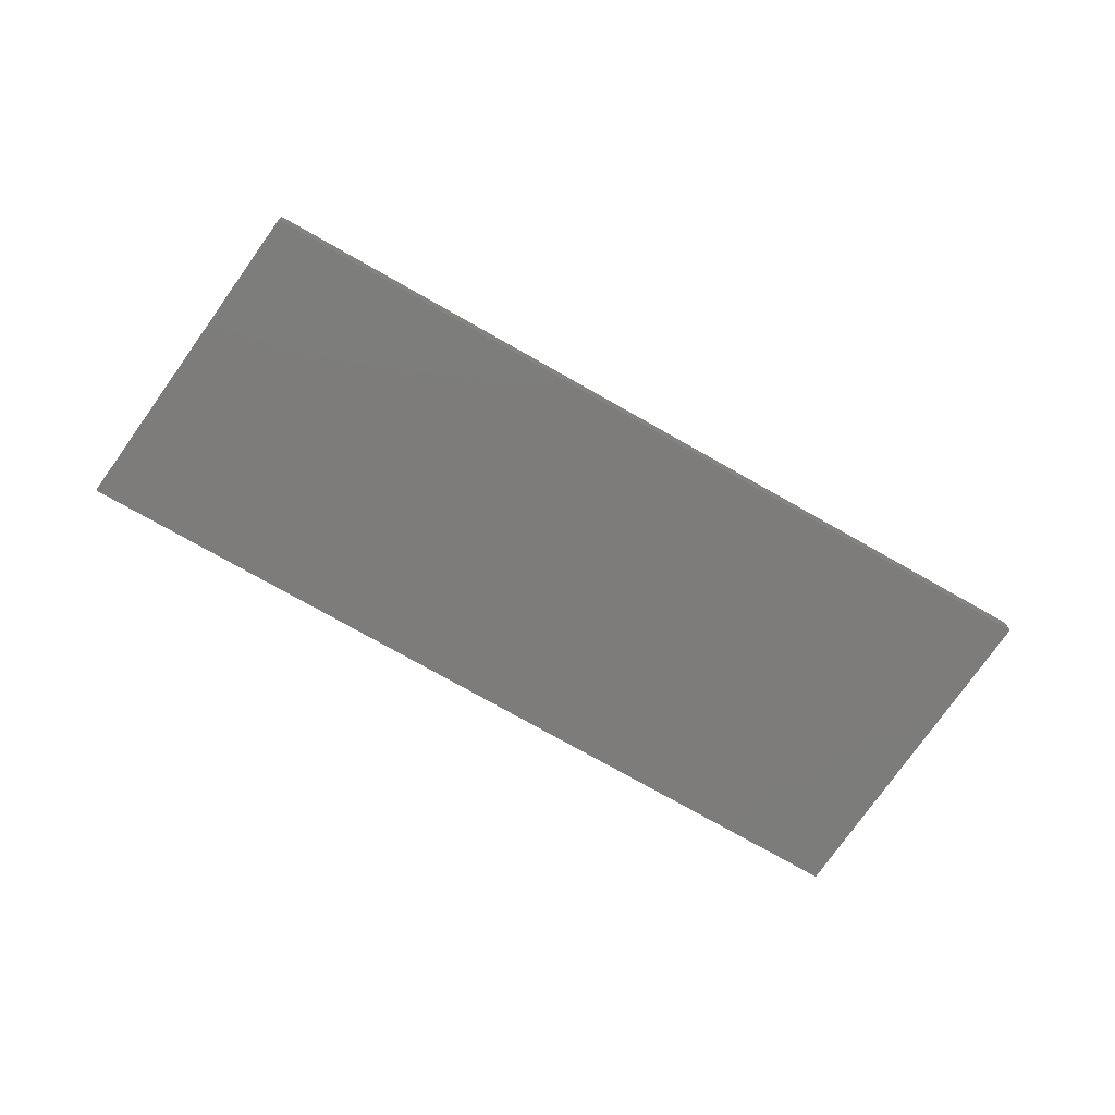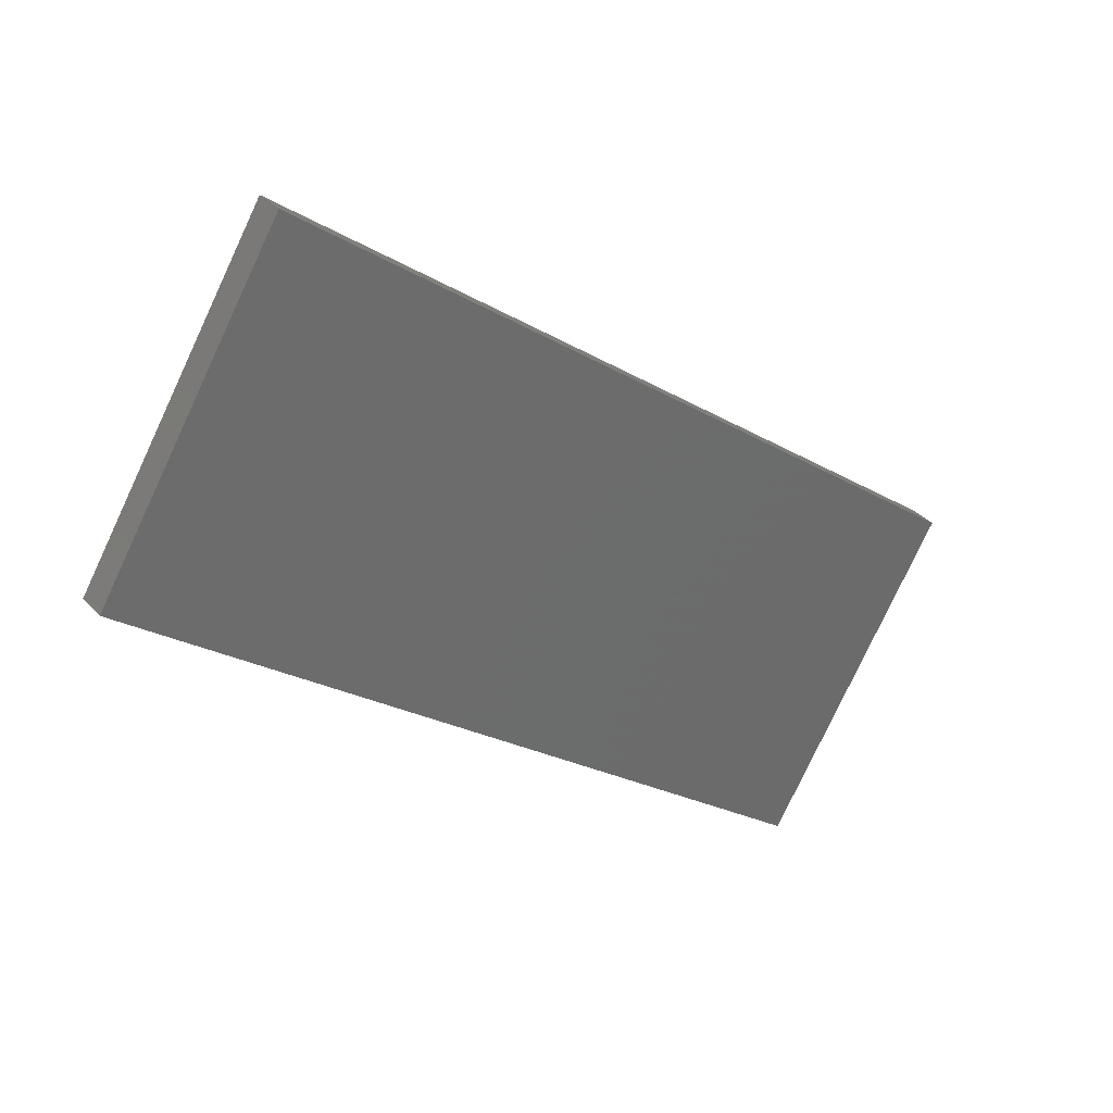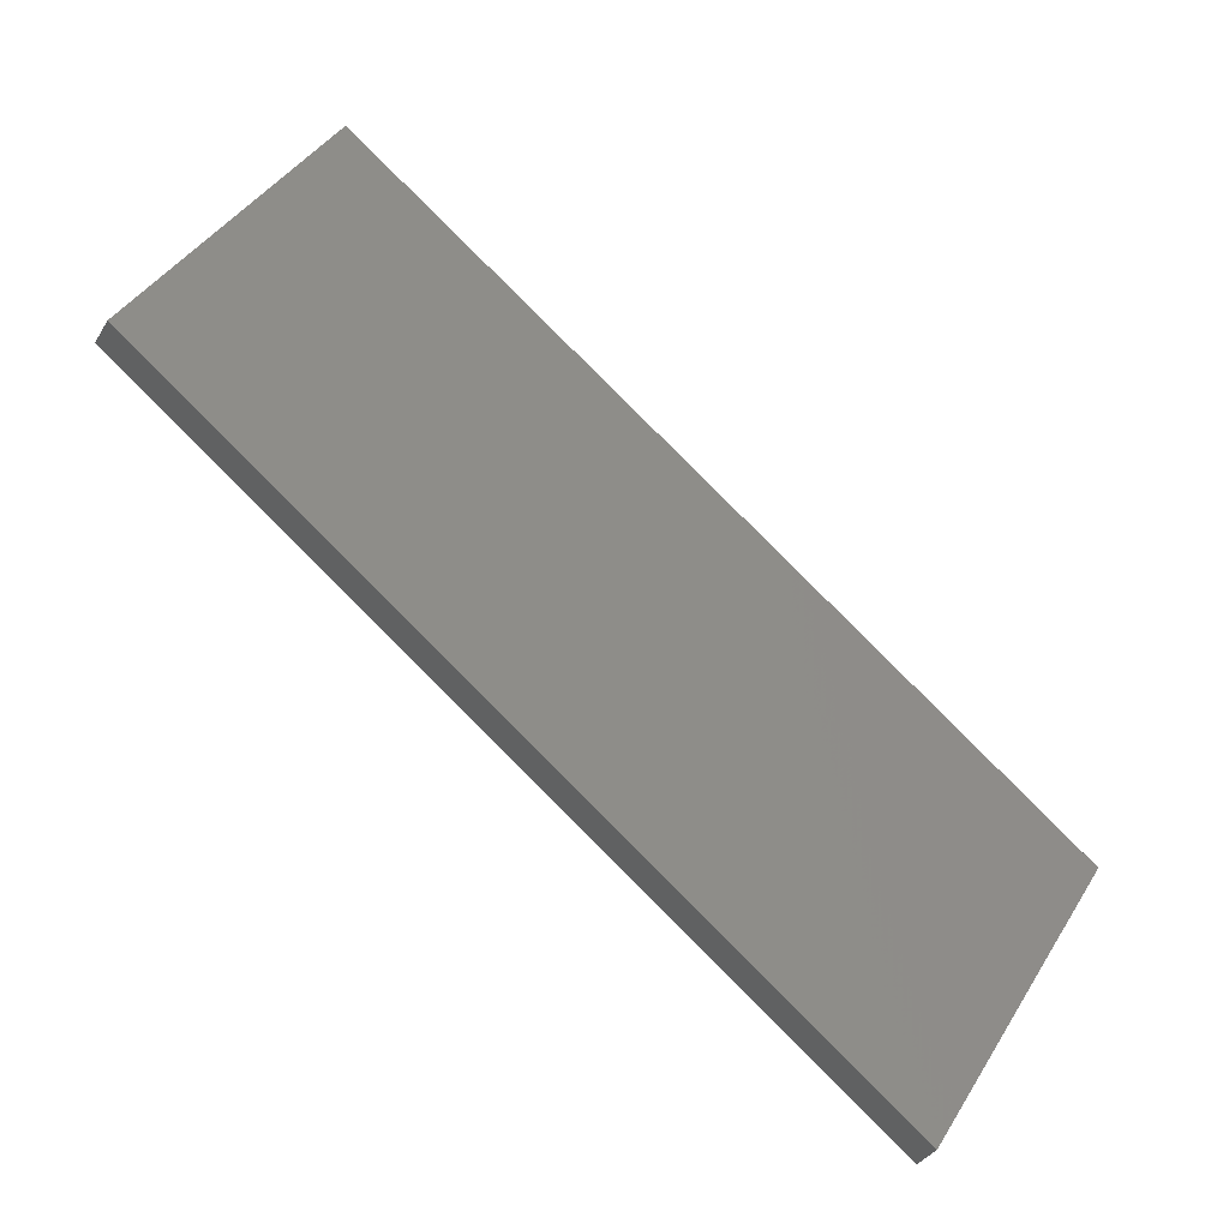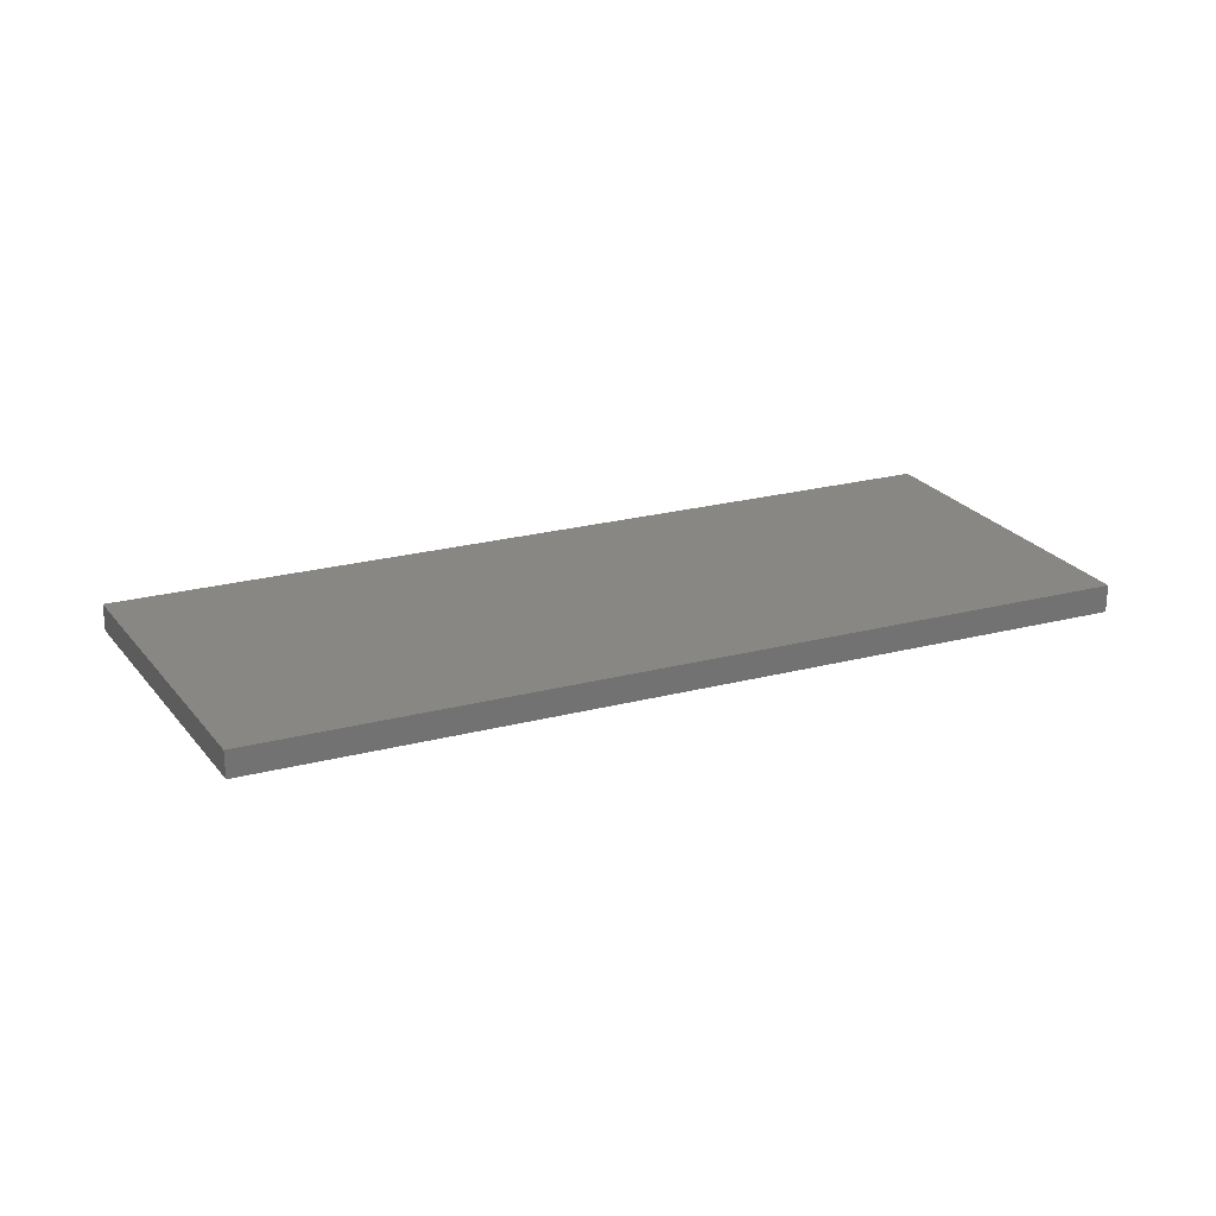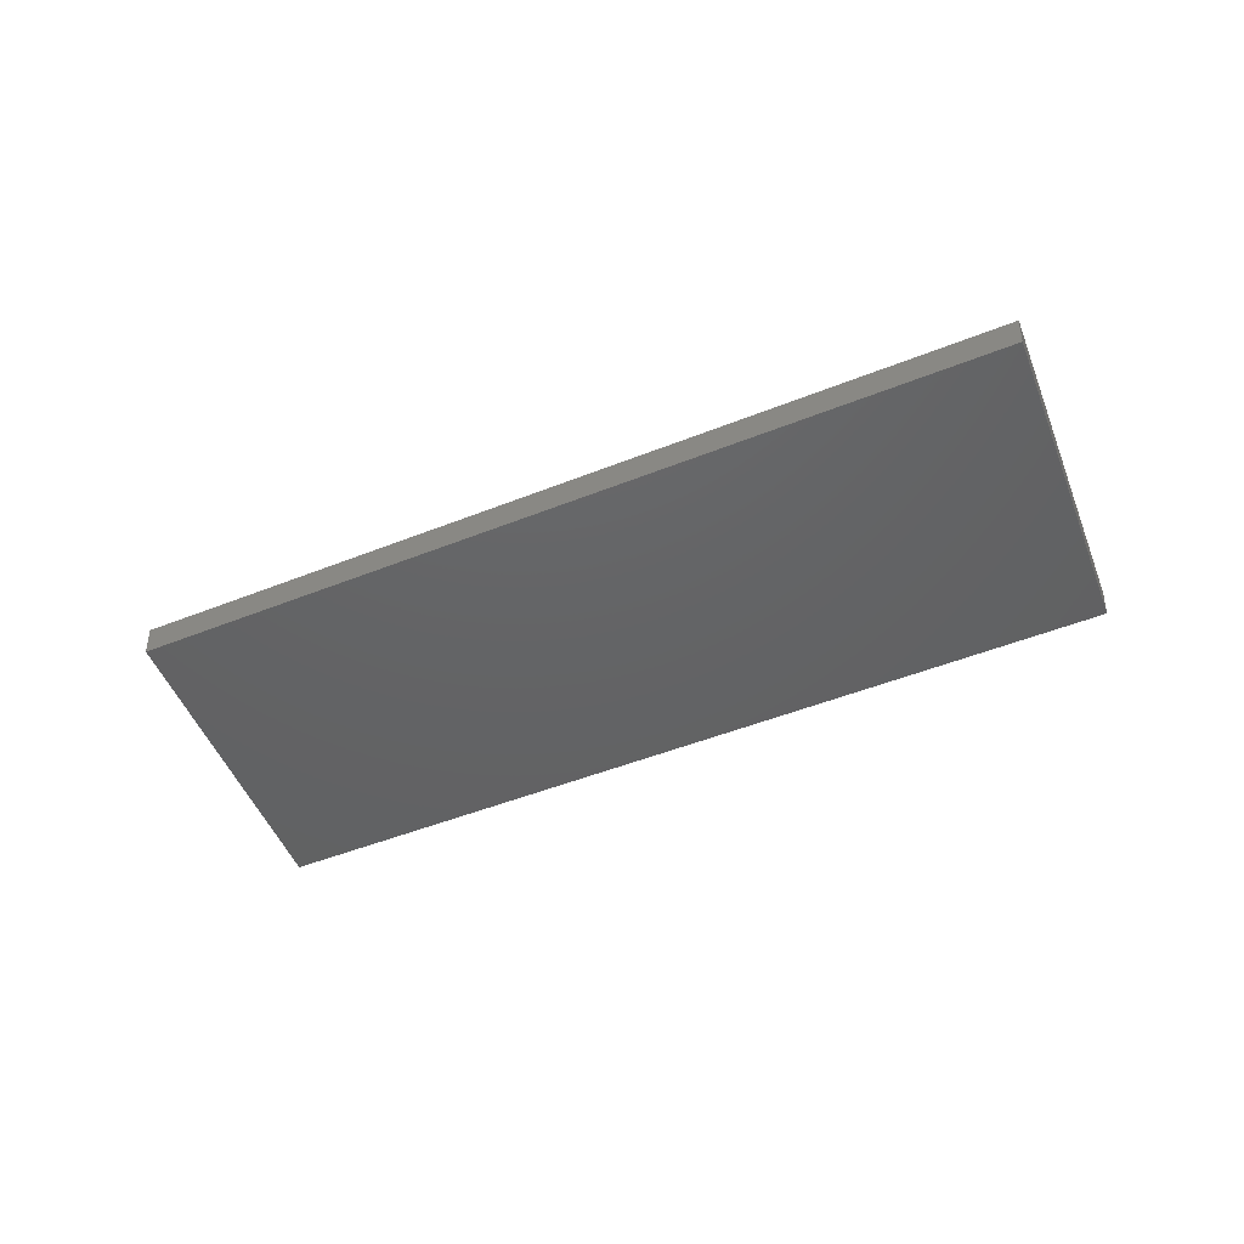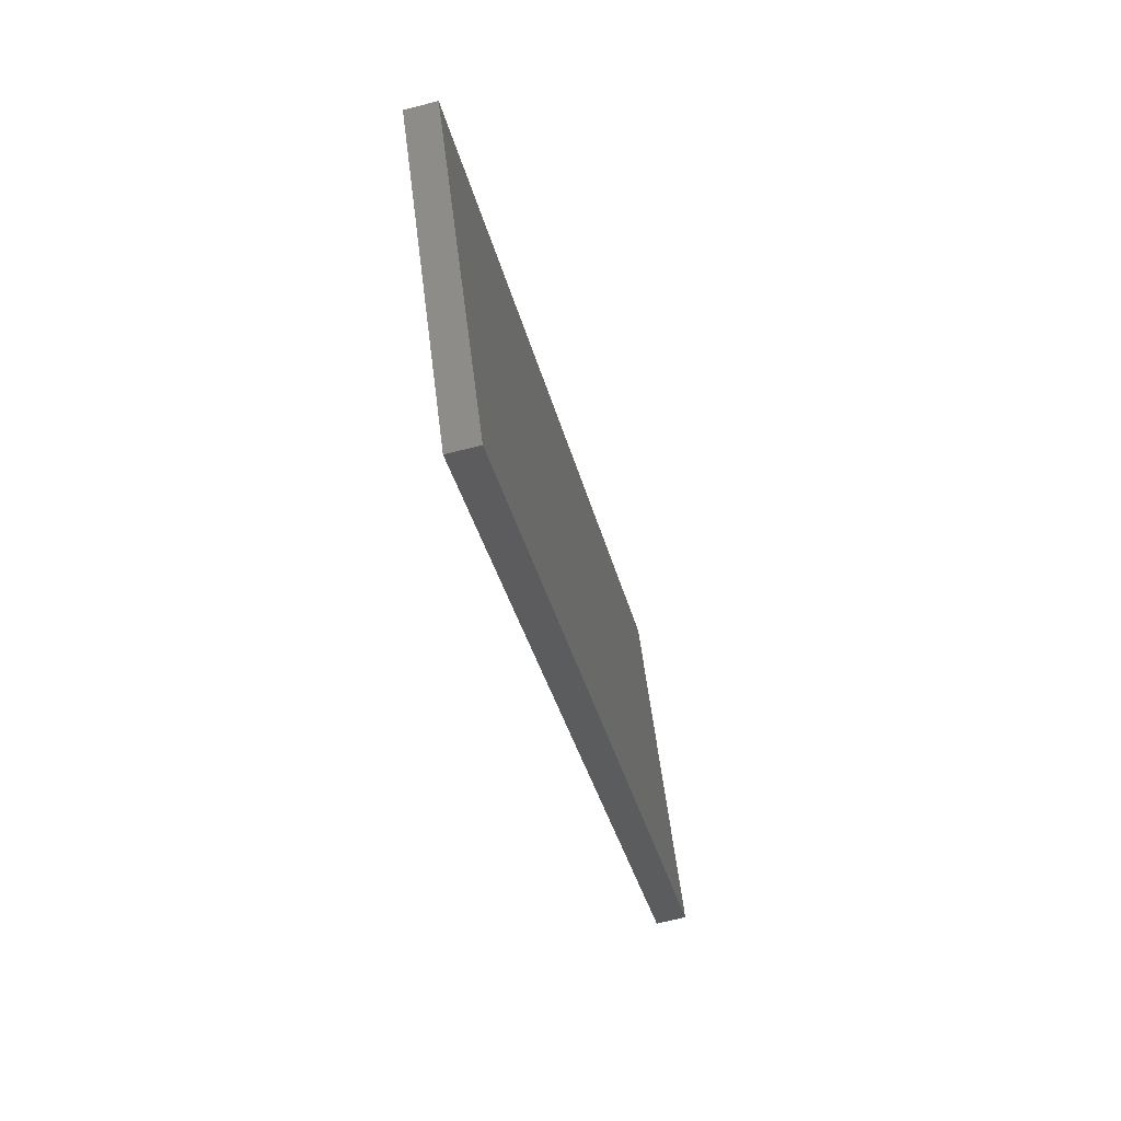
<metadata>
{"format":"stl","ext":"stl","renderer":"f3d","projection":"perspective","resolution":1024,"background":"white","views":[{"elev":-75.1,"azim":112.9,"up":"+Y"},{"elev":33.6,"azim":145.0,"up":"+Z"},{"elev":-35.5,"azim":153.1,"up":"+Z"},{"elev":25.2,"azim":120.3,"up":"+Y"},{"elev":-44.1,"azim":168.1,"up":"+Y"},{"elev":-68.0,"azim":-75.6,"up":"+Z"}]}
</metadata>
<code>
# stl→obj: 8 verts, 12 faces
v 1.136e+04 23.39 3964
v 1.136e+04 10.88 3964
v 1.128e+04 21.08 4092
v 1.128e+04 8.575 4092
v 1.159e+04 20.48 4327
v 1.159e+04 7.982 4327
v 1.167e+04 22.79 4199
v 1.167e+04 10.29 4199
f 1 2 3
f 3 2 4
f 3 4 5
f 5 4 6
f 5 7 3
f 3 7 1
f 1 7 2
f 2 7 8
f 6 4 8
f 8 4 2
f 7 5 8
f 8 5 6

</code>
